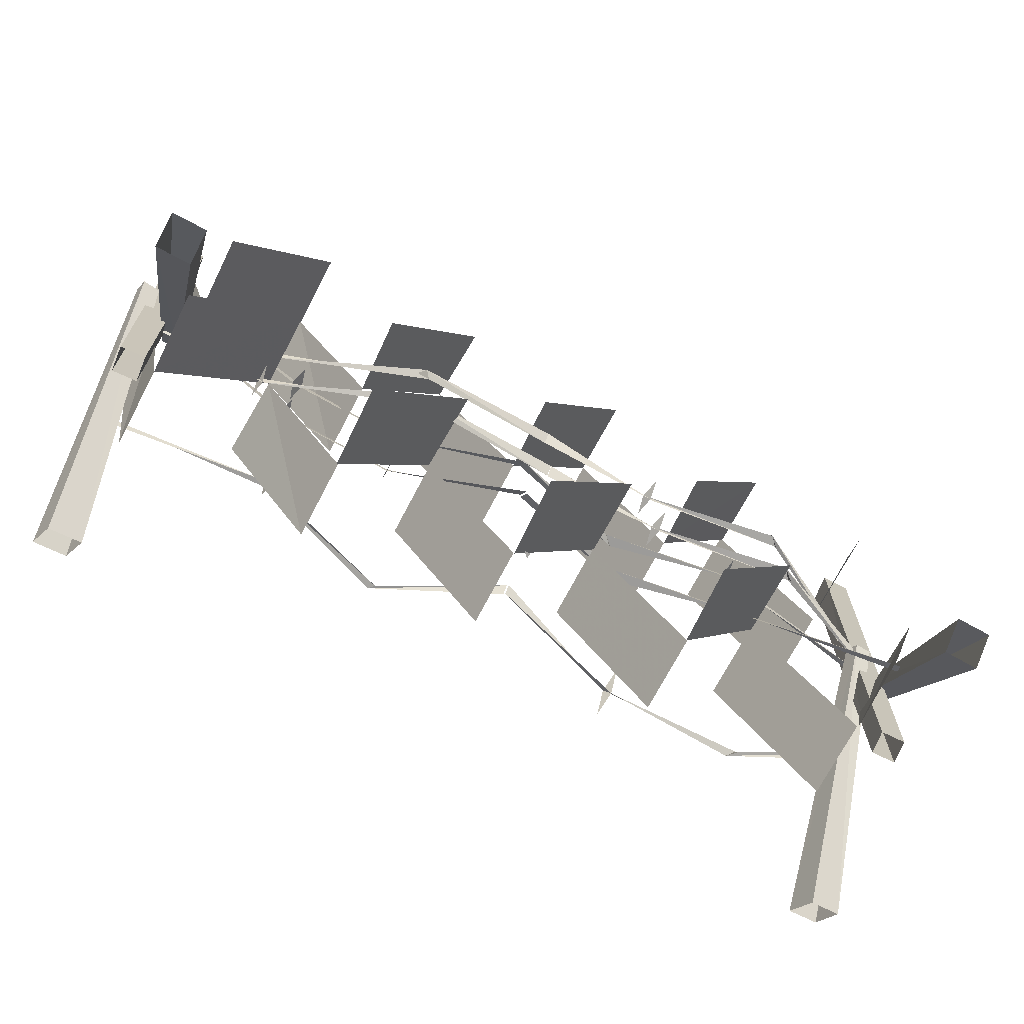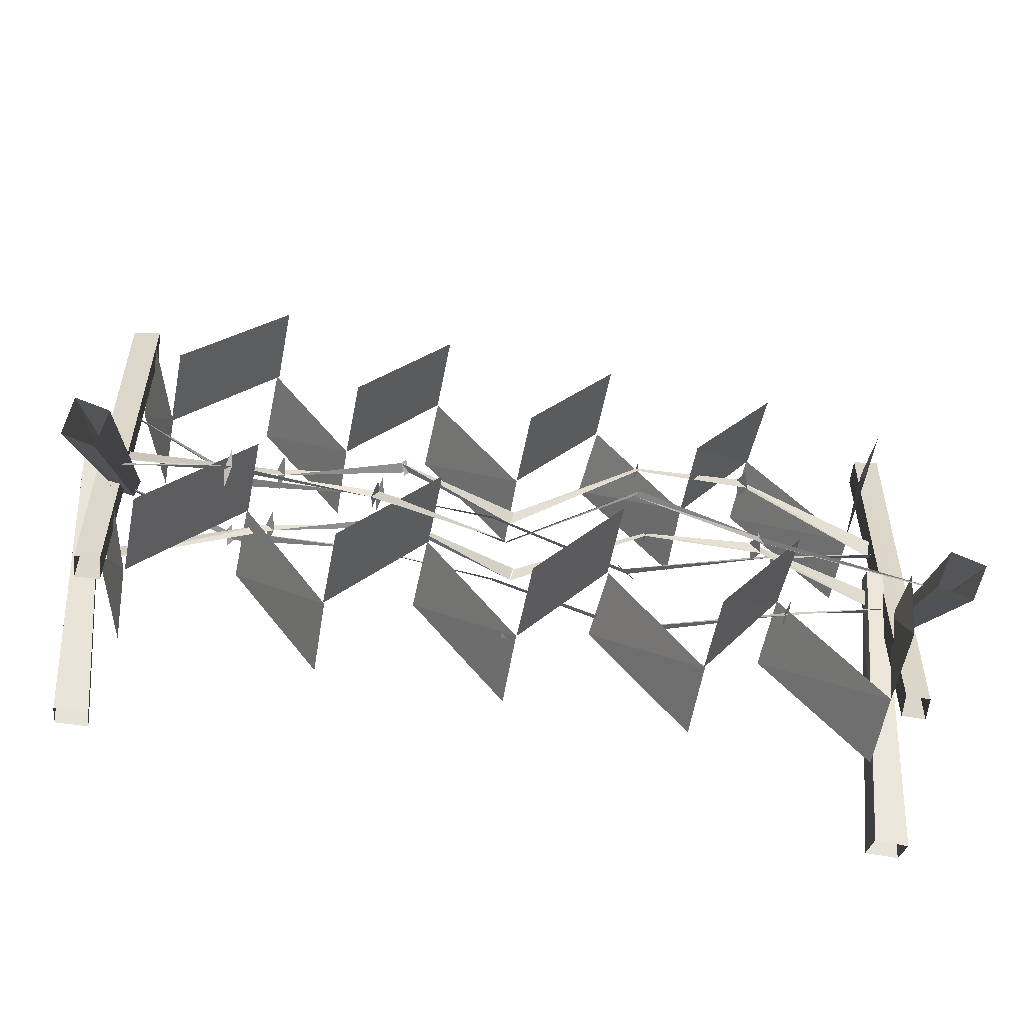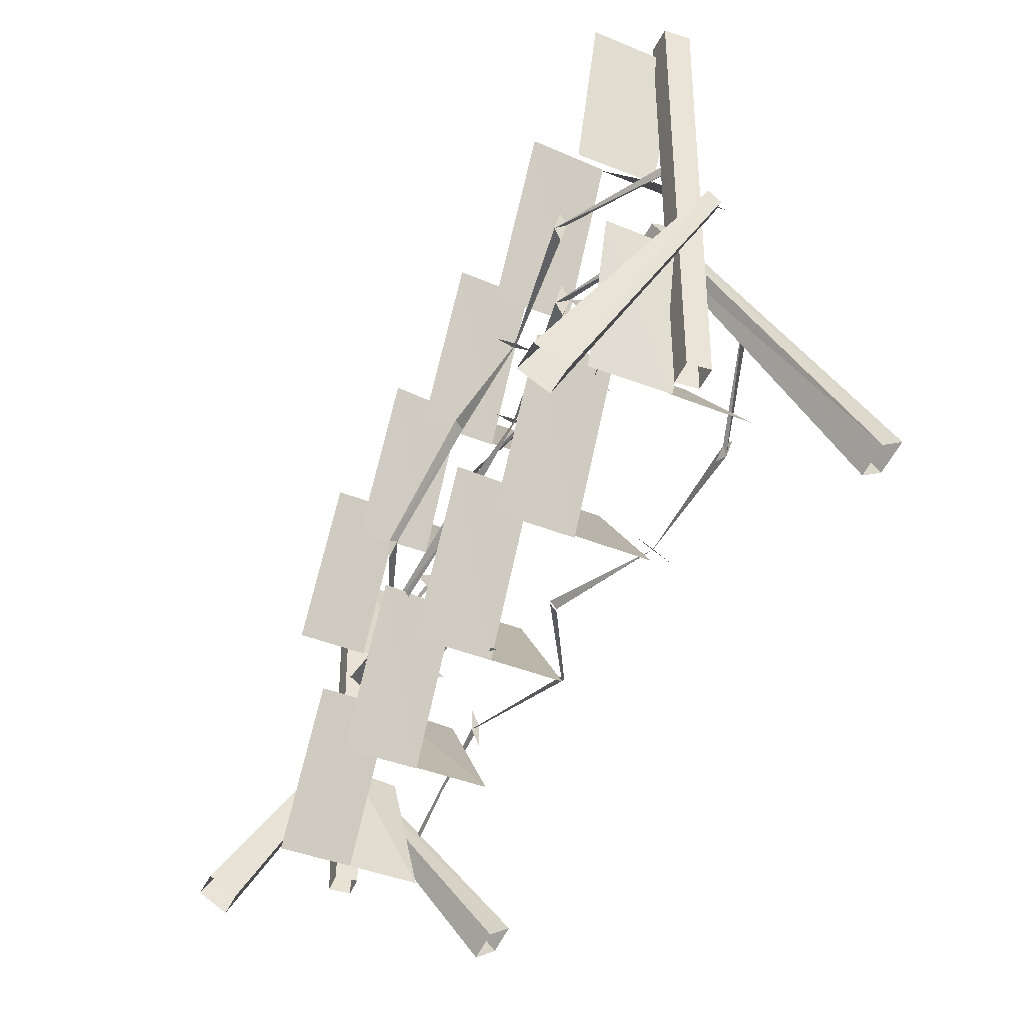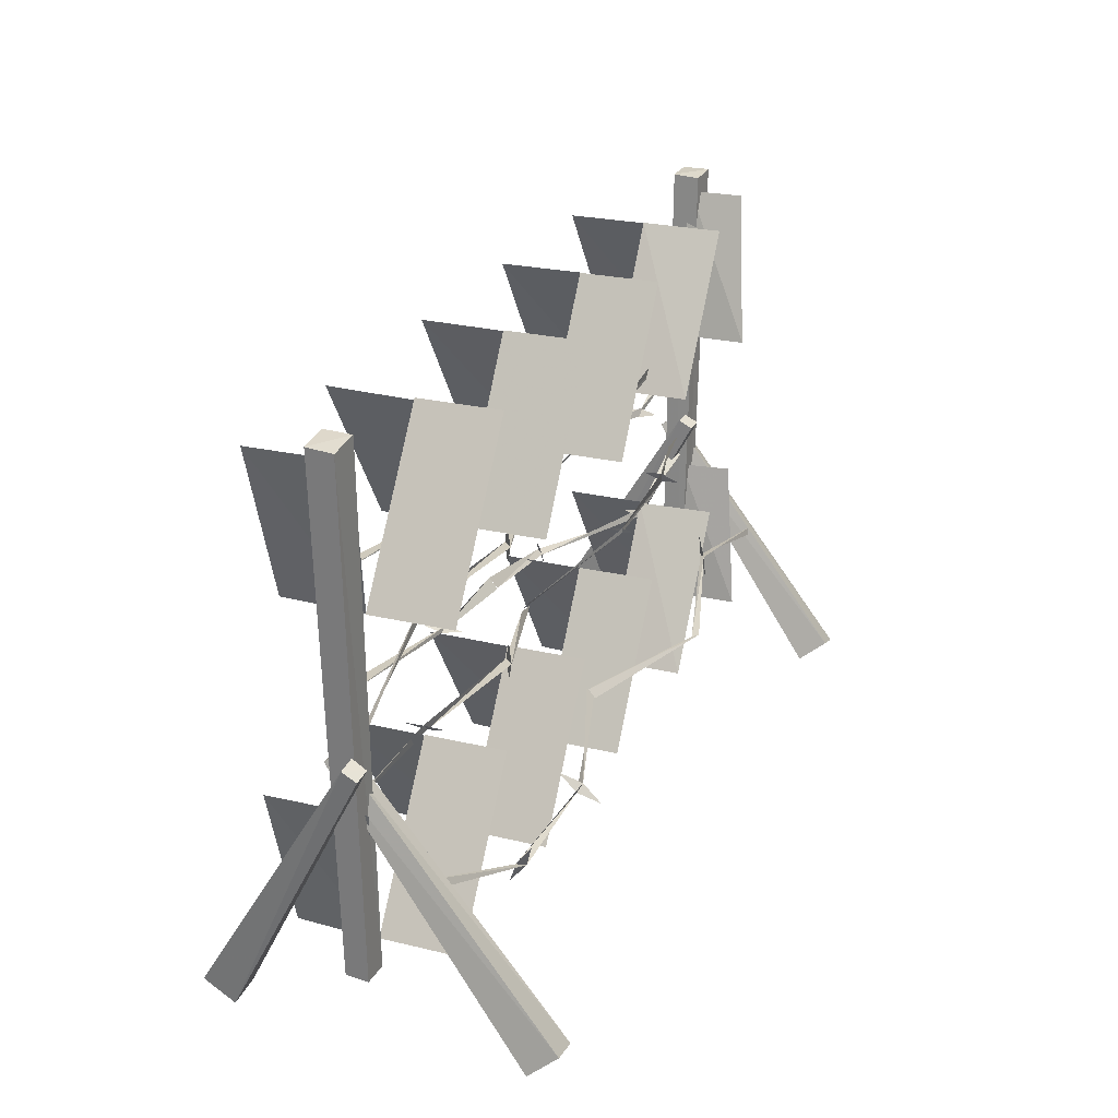
<metadata>
{"format":"obj","ext":"obj","renderer":"f3d","projection":"perspective","resolution":1024,"background":"white","views":[{"elev":-73.4,"azim":-27.9,"up":"+Y"},{"elev":-60.3,"azim":168.6,"up":"+Y"},{"elev":-45.3,"azim":65.4,"up":"+Y"},{"elev":24.4,"azim":111.7,"up":"+Y"}]}
</metadata>
<code>
v 0.11 0 -0.02
v 0.11 0 0.03
v 0.06 0 0.03
v 3.718 3.943 -0.1385
v 3.538 -0.1074 -0.1285
v 3.698 3.953 0.08149
v 3.518 -0.1074 0.06149
v 3.318 -0.09743 0.05149
v 3.338 -0.09743 -0.1385
v 3.468 3.993 0.07149
v 3.488 3.993 -0.1585
v 3.448 2.473 -0.02851
v 2.408 2.553 0.5115
v 3.448 2.413 -0.07851
v 2.478 2.553 0.4315
v 1.168 2.483 0.3115
v 1.238 2.453 0.3115
v 2.438 2.373 0.4715
v 2.438 2.743 0.4715
v 2.298 3.813 -0.6785
v 3.148 2.563 -0.6785
v 2.298 3.813 -0.01851
v 3.148 2.563 -0.01851
v 3.128 2.573 0.6415
v 3.138 2.563 -0.01851
v 3.518 3.813 0.6415
v 3.508 3.813 -0.1485
v 0.758 3.813 -0.6785
v 1.558 2.563 -0.6785
v 0.758 3.813 -0.01851
v 1.558 2.563 -0.01851
v 1.538 2.573 0.6415
v 2.328 3.823 0.6415
v 2.318 3.803 -0.01851
v 1.064 2.215 -0.1885
v 2.064 2.095 0.07149
v 0.9844 2.215 -0.1085
v 2.134 2.165 0.07149
v 1.154 2.495 0.3115
v 0.1244 2.555 0.4015
v 1.224 2.465 0.3115
v 0.1244 2.465 0.3315
v -1.146 2.145 0.5015
v -1.096 2.115 0.4415
v -2.366 2.035 0.01149
v -2.426 2.095 0.01149
v -2.046 2.815 -0.3085
v -1.076 2.675 -0.3085
v -2.136 2.705 -0.2985
v -1.086 2.635 -0.3085
v -0.01563 2.195 0.1015
v 0.004367 2.105 0.1715
v 1.024 2.055 -0.1485
v 1.024 2.375 -0.1485
v 1.194 2.485 0.4815
v -1.216 1.995 0.4715
v 1.194 2.485 0.1415
v -1.036 2.265 0.4715
v -1.076 2.655 -0.3985
v -1.076 2.655 -0.2085
v -0.8056 3.805 -0.6785
v -0.01563 2.575 -0.6785
v -0.8056 3.805 -0.01851
v -0.01563 2.575 -0.01851
v -0.03563 2.585 0.6415
v -0.01563 2.565 -0.01851
v 0.7644 3.815 0.6415
v 0.7544 3.805 -0.01851
v -1.586 2.585 0.6415
v -1.556 2.565 -0.01851
v -0.7756 3.815 0.6415
v -0.8156 3.805 -0.01851
v -3.304 1.555 -0.05006
v -2.044 1.655 -0.3101
v -3.304 1.435 0.03994
v -2.134 1.545 -0.2901
v -1.084 1.515 -0.3001
v -1.094 1.475 -0.3001
v -0.01425 1.225 0.1099
v 0.00575 1.145 0.1799
v -3.144 1.675 -0.2201
v -3.214 -0.5849 0.9899
v -3.144 1.735 -0.1001
v -3.224 -0.4449 1.24
v -3.504 -0.4449 1.24
v -3.494 -0.5949 0.9899
v -3.284 1.745 -0.1101
v -3.284 1.685 -0.2301
v -3.394 3.955 -0.1401
v -3.224 -0.09489 -0.1301
v -3.414 3.965 0.08994
v -3.244 -0.09489 0.06994
v -3.444 -0.1049 0.05994
v -3.424 -0.1049 -0.1401
v -3.654 3.975 0.07994
v -3.624 3.985 -0.1601
v -2.364 2.025 0.01994
v -3.364 2.305 -0.06006
v -2.424 2.085 0.01994
v -3.364 2.395 0.03994
v -3.384 2.515 -0.05006
v -2.044 2.805 -0.3101
v -3.374 2.385 0.03994
v -2.134 2.695 -0.2901
v -1.094 1.495 -0.4001
v -2.084 1.575 -0.4501
v -1.094 1.495 -0.2101
v -2.084 1.625 -0.1501
v -2.394 2.055 -0.1301
v -2.394 2.055 0.1599
v -2.084 2.725 -0.4501
v -2.084 2.775 -0.1501
v -2.354 3.805 -0.6801
v -1.554 2.565 -0.6801
v -2.324 3.815 -0.01006
v -1.554 2.565 -0.01006
v -3.164 2.575 0.6399
v -3.144 2.555 -0.01006
v -2.314 3.815 0.6399
v -2.314 3.815 -0.01006
v -3.504 3.805 -0.5101
v -3.134 2.565 -0.6801
v -3.454 3.815 -0.06006
v -3.134 2.565 -0.01006
v 0.1297 1.462 0.3988
v -1.16 1.162 0.4988
v 0.1297 1.382 0.3288
v -1.11 1.142 0.4388
v -2.37 1.062 0.008824
v -2.42 1.122 0.008824
v -3.3 1.342 -0.07118
v -3.3 1.422 0.02882
v 0.1697 0.5623 -0.5412
v 0.1697 0.6323 -0.4812
v -0.8203 0.7823 -1.091
v -0.7803 0.7723 -1.041
v -3.52 1.612 0.07882
v -3.11 -0.2677 -1.601
v -3.48 1.532 0.1888
v -3.04 -0.4377 -1.381
v -3.31 -0.5277 -1.361
v -3.38 -0.3577 -1.581
v -3.62 1.502 0.2088
v -3.65 1.582 0.1088
v -2.4 1.092 -0.1412
v -1.22 1.012 0.4688
v -2.4 1.092 0.1488
v -1.05 1.292 0.4688
v -1.93 0.9723 -0.7612
v -1.99 0.9623 -0.7112
v -1.96 1.162 -0.7012
v -1.96 0.7723 -0.7712
v -3.37 0.6723 -0.7412
v -3.37 0.6123 -0.7612
v -0.8103 1.222 -0.6712
v -0.01029 -0.0177 -0.6712
v -0.8103 1.222 -0.02118
v -0.01029 -0.0177 -0.02118
v -2.35 1.222 -0.6712
v -1.56 -0.0177 -0.6712
v -2.32 1.222 -0.02118
v -1.56 -0.0177 -0.02118
v -1.59 -0.0077 0.6388
v -1.57 -0.0177 -0.02118
v -0.7903 1.232 0.6388
v -0.8203 1.212 -0.02118
v -3.16 -0.0077 0.6388
v -3.14 -0.0177 -0.02118
v -2.32 1.232 0.6388
v -2.32 1.232 -0.02118
v -3.39 1.222 -0.5112
v -3.14 -0.0177 -0.6712
v -3.34 1.222 -0.07118
v 1.074 1.236 -0.1934
v 2.064 1.116 0.06663
v 0.9943 1.236 -0.1134
v 2.134 1.186 0.06663
v 3.494 0.7063 0.4166
v 3.494 0.7663 0.3466
v 3.444 1.506 0.09663
v 2.404 1.586 0.5166
v 3.444 1.446 0.04663
v 2.474 1.586 0.4266
v 1.164 1.516 0.3166
v 1.234 1.486 0.3166
v 0.1343 1.466 0.3966
v 0.1343 1.376 0.3266
v -0.00574 1.216 0.09663
v 0.01426 1.136 0.1666
v 2.064 2.086 0.06663
v 3.494 1.666 -0.04337
v 2.134 2.156 0.06663
v 3.494 1.716 -0.1034
v 1.034 1.086 -0.1534
v 2.094 1.156 0.2466
v 1.034 1.396 -0.1534
v 2.094 1.156 -0.1034
v 1.204 1.506 0.4866
v 2.444 1.406 0.4766
v 1.204 1.506 0.1466
v 2.444 1.776 0.4766
v 2.514 0.4263 -0.8234
v 2.454 0.3963 -0.8834
v 2.484 0.5663 -0.9334
v 1.274 0.4363 -0.8634
v 1.334 0.3763 -0.8334
v 1.304 0.3063 -1.023
v 0.1843 0.5763 -0.5334
v 0.1843 0.6463 -0.4734
v 2.484 0.2563 -0.7634
v 1.304 0.5063 -0.6734
v 3.464 0.6863 -0.5334
v 3.464 0.7663 -0.5034
v 2.094 2.116 0.2466
v 2.094 2.116 -0.1034
v 2.304 1.216 -0.6734
v 3.144 -0.01374 -0.6734
v 2.304 1.216 -0.02337
v 3.144 -0.01374 -0.02337
v -0.02574 -0.00374 0.6366
v -0.00574 -0.02374 -0.02337
v 0.7743 1.226 0.6366
v 0.7643 1.216 -0.02337
v 0.7543 1.216 -0.6734
v 1.564 -0.01374 -0.6734
v 0.7543 1.216 -0.02337
v 1.564 -0.01374 -0.02337
v 1.534 -0.00374 0.6366
v 1.554 -0.02374 -0.02337
v 2.324 1.226 0.6366
v 2.314 1.216 -0.02337
v 3.764 1.639 -0.2227
v 3.504 -0.6007 0.9873
v 3.774 1.709 -0.1127
v 3.504 -0.4507 1.237
v 3.234 -0.4307 1.237
v 3.234 -0.5707 0.9873
v 3.634 1.739 -0.1227
v 3.634 1.669 -0.2327
v 3.404 1.619 0.08727
v 3.634 -0.2807 -1.603
v 3.434 1.539 0.1973
v 3.684 -0.4607 -1.383
v 3.424 -0.5307 -1.363
v 3.364 -0.3507 -1.583
v 3.294 1.519 0.2073
v 3.264 1.609 0.1073
v 3.134 -0.01073 0.6373
v 3.154 -0.02073 -0.02273
v 3.514 1.229 0.6373
v 3.504 1.229 -0.1627
o Node 0
f 3 2 1
o Node 1
o Node 2
f 6 5 4
f 7 5 6
f 7 7 6
f 8 7 7
f 8 8 7
f 9 8 8
f 10 9 8
f 11 9 10
f 11 11 10
f 6 11 11
f 6 6 11
f 7 6 6
f 10 7 6
f 8 7 10
f 8 8 10
f 5 8 8
f 5 5 8
f 4 5 5
f 9 4 5
f 11 4 9
f 11 11 9
f 12 11 11
f 12 12 11
f 13 12 12
f 14 13 12
f 15 13 14
f 15 15 14
f 13 15 15
f 13 13 15
f 16 13 13
f 15 16 13
f 17 16 15
f 17 17 15
f 4 17 17
f 4 4 17
f 6 4 4
f 11 6 4
f 11 6 11
f 11 11 11
f 11 11 11
f 10 11 11
f 6 11 10
f 6 6 10
f 13 6 6
f 13 13 6
f 15 13 13
f 18 15 13
f 18 15 18
f 13 18 18
f 13 18 13
f 15 13 13
f 19 13 15
f 22 21 20
f 23 21 22
f 23 23 22
f 24 23 23
f 24 24 23
f 25 24 24
f 26 25 24
f 27 25 26
f 27 27 26
f 28 27 27
f 28 28 27
f 29 28 28
f 30 29 28
f 31 29 30
f 31 31 30
f 32 31 31
f 32 32 31
f 31 32 32
f 33 31 32
f 34 31 33
o Node 3
f 37 36 35
f 38 36 37
f 38 38 37
f 39 38 38
f 39 39 38
f 40 39 39
f 41 40 39
f 42 40 41
f 42 42 41
f 40 42 42
f 40 40 42
f 43 40 40
f 42 43 40
f 44 43 42
f 44 44 42
f 43 44 44
f 43 43 44
f 45 43 43
f 44 45 43
f 46 45 44
f 46 46 44
f 47 46 46
f 47 47 46
f 48 47 47
f 49 48 47
f 50 48 49
f 50 50 49
f 48 50 50
f 48 48 50
f 51 48 48
f 50 51 48
f 52 51 50
f 52 52 50
f 51 52 52
f 51 51 52
f 35 51 51
f 52 35 51
f 37 35 52
f 37 37 52
f 37 37 37
f 37 37 37
f 35 37 37
f 53 35 37
f 53 35 53
f 37 53 53
f 37 53 37
f 35 37 37
f 54 37 35
f 54 54 35
f 41 54 54
f 41 41 54
f 39 41 41
f 55 39 41
f 55 39 55
f 44 55 55
f 44 55 44
f 43 44 44
f 56 44 43
f 56 56 43
f 39 56 56
f 39 39 56
f 41 39 39
f 57 41 39
f 57 41 57
f 43 57 57
f 43 57 43
f 44 43 43
f 58 43 44
f 58 58 44
f 50 58 58
f 50 50 58
f 48 50 50
f 59 48 50
f 59 48 59
f 50 59 59
f 50 59 50
f 48 50 50
f 60 50 48
f 63 62 61
f 64 62 63
f 64 64 63
f 65 64 64
f 65 65 64
f 66 65 65
f 67 66 65
f 68 66 67
f 68 68 67
f 69 68 68
f 69 69 68
f 70 69 69
f 71 70 69
f 72 70 71
o Node 4
f 75 74 73
f 76 74 75
f 76 76 75
f 74 76 76
f 74 74 76
f 77 74 74
f 76 77 74
f 78 77 76
f 78 78 76
f 77 78 78
f 77 77 78
f 79 77 77
f 78 79 77
f 80 79 78
f 80 80 78
f 81 80 80
f 81 81 80
f 82 81 81
f 83 82 81
f 84 82 83
f 84 84 83
f 85 84 84
f 85 85 84
f 86 85 85
f 87 86 85
f 88 86 87
f 88 88 87
f 83 88 88
f 83 83 88
f 84 83 83
f 87 84 83
f 85 84 87
f 85 85 87
f 82 85 85
f 82 82 85
f 81 82 82
f 86 81 82
f 88 81 86
f 88 88 86
f 89 88 88
f 89 89 88
f 90 89 89
f 91 90 89
f 92 90 91
f 92 92 91
f 93 92 92
f 93 93 92
f 94 93 93
f 95 94 93
f 96 94 95
f 96 96 95
f 91 96 96
f 91 91 96
f 92 91 91
f 95 92 91
f 93 92 95
f 93 93 95
f 90 93 93
f 90 90 93
f 89 90 90
f 94 89 90
f 96 89 94
f 96 96 94
f 97 96 96
f 97 97 96
f 98 97 97
f 99 98 97
f 100 98 99
f 100 100 99
f 101 100 100
f 101 101 100
f 102 101 101
f 103 102 101
f 104 102 103
f 104 104 103
f 78 104 104
f 78 78 104
f 77 78 78
f 105 77 78
f 105 77 105
f 76 105 105
f 76 105 76
f 74 76 76
f 106 76 74
f 106 106 74
f 77 106 106
f 77 77 106
f 78 77 77
f 107 78 77
f 107 78 107
f 74 107 107
f 74 107 74
f 76 74 74
f 108 74 76
f 108 108 76
f 81 108 108
f 81 81 108
f 83 81 81
f 88 83 81
f 88 83 88
f 88 88 88
f 88 88 88
f 87 88 88
f 83 88 87
f 83 83 87
f 89 83 83
f 89 89 83
f 91 89 89
f 96 91 89
f 96 91 96
f 96 96 96
f 96 96 96
f 95 96 96
f 91 96 95
f 91 91 95
f 99 91 91
f 99 99 91
f 97 99 99
f 109 97 99
f 109 97 109
f 99 109 109
f 99 109 99
f 97 99 99
f 110 99 97
f 110 110 97
f 102 110 110
f 102 102 110
f 104 102 102
f 111 104 102
f 111 104 111
f 102 111 111
f 102 111 102
f 104 102 102
f 112 102 104
f 115 114 113
f 116 114 115
f 116 116 115
f 117 116 116
f 117 117 116
f 118 117 117
f 119 118 117
f 120 118 119
f 120 120 119
f 121 120 120
f 121 121 120
f 122 121 121
f 123 122 121
f 124 122 123
o Node 5
f 127 126 125
f 128 126 127
f 128 128 127
f 126 128 128
f 126 126 128
f 129 126 126
f 128 129 126
f 130 129 128
f 130 130 128
f 129 130 130
f 129 129 130
f 131 129 129
f 130 131 129
f 132 131 130
f 132 132 130
f 133 132 132
f 133 133 132
f 134 133 133
f 135 134 133
f 136 134 135
f 136 136 135
f 137 136 136
f 137 137 136
f 138 137 137
f 139 138 137
f 140 138 139
f 140 140 139
f 141 140 140
f 141 141 140
f 142 141 141
f 143 142 141
f 144 142 143
f 144 144 143
f 139 144 144
f 139 139 144
f 140 139 139
f 143 140 139
f 141 140 143
f 141 141 143
f 138 141 141
f 138 138 141
f 137 138 138
f 142 137 138
f 144 137 142
f 144 144 142
f 130 144 144
f 130 130 144
f 129 130 130
f 145 129 130
f 145 129 145
f 128 145 145
f 128 145 128
f 126 128 128
f 146 128 126
f 146 146 126
f 129 146 146
f 129 129 146
f 130 129 129
f 147 130 129
f 147 130 147
f 126 147 147
f 126 147 126
f 128 126 126
f 148 126 128
f 148 148 128
f 149 148 148
f 149 149 148
f 150 149 149
f 151 150 149
f 151 150 151
f 136 151 151
f 136 151 136
f 135 136 136
f 149 136 135
f 149 149 135
f 150 149 149
f 150 150 149
f 149 150 150
f 136 149 150
f 136 149 136
f 149 136 136
f 149 136 149
f 150 149 149
f 152 149 150
f 152 152 150
f 149 152 152
f 149 149 152
f 150 149 149
f 153 150 149
f 153 150 153
f 153 153 153
f 153 153 153
f 154 153 153
f 150 153 154
f 150 150 154
f 137 150 150
f 137 137 150
f 139 137 137
f 144 139 137
f 144 139 144
f 144 144 144
f 144 144 144
f 143 144 144
f 139 144 143
f 157 156 155
f 158 156 157
f 158 158 157
f 159 158 158
f 159 159 158
f 160 159 159
f 161 160 159
f 162 160 161
f 162 162 161
f 163 162 162
f 163 163 162
f 164 163 163
f 165 164 163
f 166 164 165
f 166 166 165
f 167 166 166
f 167 167 166
f 168 167 167
f 169 168 167
f 170 168 169
f 170 170 169
f 171 170 170
f 171 171 170
f 172 171 171
f 173 172 171
f 168 172 173
o Node 6
f 176 175 174
f 177 175 176
f 177 177 176
f 175 177 177
f 175 175 177
f 178 175 175
f 177 178 175
f 179 178 177
f 179 179 177
f 180 179 179
f 180 180 179
f 181 180 180
f 182 181 180
f 183 181 182
f 183 183 182
f 181 183 183
f 181 181 183
f 184 181 181
f 183 184 181
f 185 184 183
f 185 185 183
f 184 185 185
f 184 184 185
f 186 184 184
f 185 186 184
f 187 186 185
f 187 187 185
f 188 187 187
f 188 188 187
f 174 188 188
f 189 174 188
f 176 174 189
f 176 176 189
f 190 176 176
f 190 190 176
f 191 190 190
f 192 191 190
f 193 191 192
f 193 193 192
f 176 193 193
f 176 176 193
f 174 176 176
f 194 174 176
f 194 174 194
f 175 194 194
f 175 194 175
f 177 175 175
f 195 175 177
f 195 195 177
f 174 195 195
f 174 174 195
f 176 174 174
f 196 176 174
f 196 176 196
f 177 196 196
f 177 196 177
f 175 177 177
f 197 177 175
f 197 197 175
f 185 197 197
f 185 185 197
f 184 185 185
f 198 184 185
f 198 184 198
f 183 198 198
f 183 198 183
f 181 183 183
f 199 183 181
f 199 199 181
f 184 199 199
f 184 184 199
f 185 184 184
f 200 185 184
f 200 185 200
f 181 200 200
f 181 200 181
f 183 181 181
f 201 181 183
f 201 201 183
f 202 201 201
f 202 202 201
f 203 202 202
f 204 203 202
f 204 203 204
f 205 204 204
f 205 204 205
f 206 205 205
f 207 205 206
f 207 207 206
f 203 207 207
f 203 203 207
f 202 203 203
f 206 202 203
f 206 202 206
f 205 206 206
f 205 206 205
f 206 205 205
f 202 205 206
f 202 202 206
f 205 202 202
f 205 205 202
f 206 205 205
f 208 206 205
f 208 206 208
f 209 208 208
f 205 208 209
f 205 205 209
f 203 205 205
f 203 203 205
f 202 203 203
f 210 202 203
f 210 202 210
f 206 210 210
f 206 210 206
f 205 206 206
f 211 206 205
f 211 211 205
f 212 211 211
f 212 212 211
f 213 212 212
f 203 213 212
f 203 213 203
f 203 203 203
f 203 203 203
f 202 203 203
f 213 203 202
f 213 213 202
f 192 213 213
f 192 192 213
f 190 192 192
f 214 190 192
f 214 190 214
f 192 214 214
f 192 214 192
f 190 192 192
f 215 192 190
f 218 217 216
f 219 217 218
f 219 219 218
f 220 219 219
f 220 220 219
f 221 220 220
f 222 221 220
f 223 221 222
f 223 223 222
f 224 223 223
f 224 224 223
f 225 224 224
f 226 225 224
f 227 225 226
f 227 227 226
f 228 227 227
f 228 228 227
f 229 228 228
f 230 229 228
f 231 229 230
o Node 7
f 234 233 232
f 235 233 234
f 235 235 234
f 236 235 235
f 236 236 235
f 237 236 236
f 238 237 236
f 239 237 238
f 239 239 238
f 234 239 239
f 234 234 239
f 235 234 234
f 238 235 234
f 236 235 238
f 236 236 238
f 233 236 236
f 233 233 236
f 232 233 233
f 237 232 233
f 239 232 237
f 239 239 237
f 240 239 239
f 240 240 239
f 241 240 240
f 242 241 240
f 243 241 242
f 243 243 242
f 244 243 243
f 244 244 243
f 245 244 244
f 246 245 244
f 247 245 246
f 247 247 246
f 242 247 247
f 242 242 247
f 243 242 242
f 246 243 242
f 244 243 246
f 244 244 246
f 241 244 244
f 241 241 244
f 240 241 241
f 245 240 241
f 247 240 245
f 247 247 245
f 232 247 247
f 232 232 247
f 234 232 232
f 239 234 232
f 239 234 239
f 239 239 239
f 239 239 239
f 238 239 239
f 234 239 238
f 234 234 238
f 240 234 234
f 240 240 234
f 242 240 240
f 247 242 240
f 247 242 247
f 247 247 247
f 247 247 247
f 246 247 247
f 242 247 246
f 250 249 248
f 251 249 250

</code>
